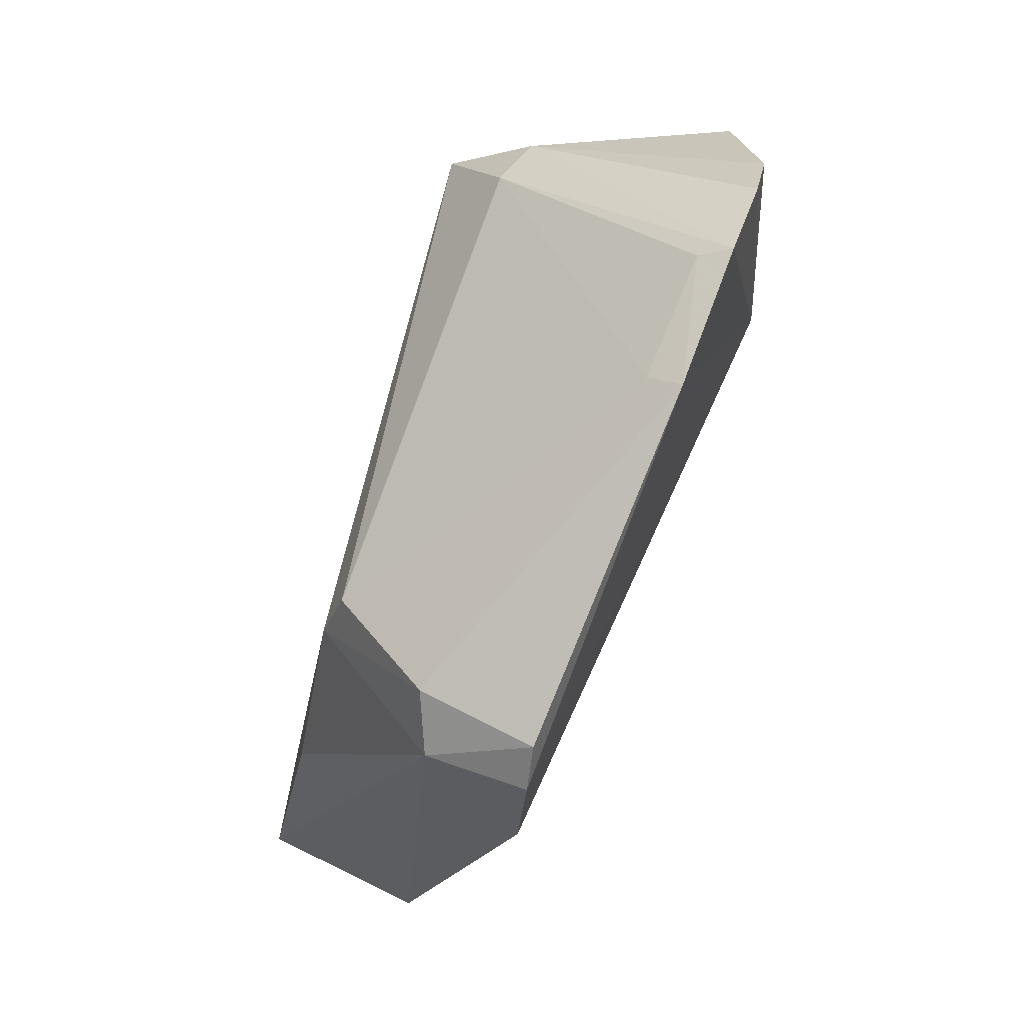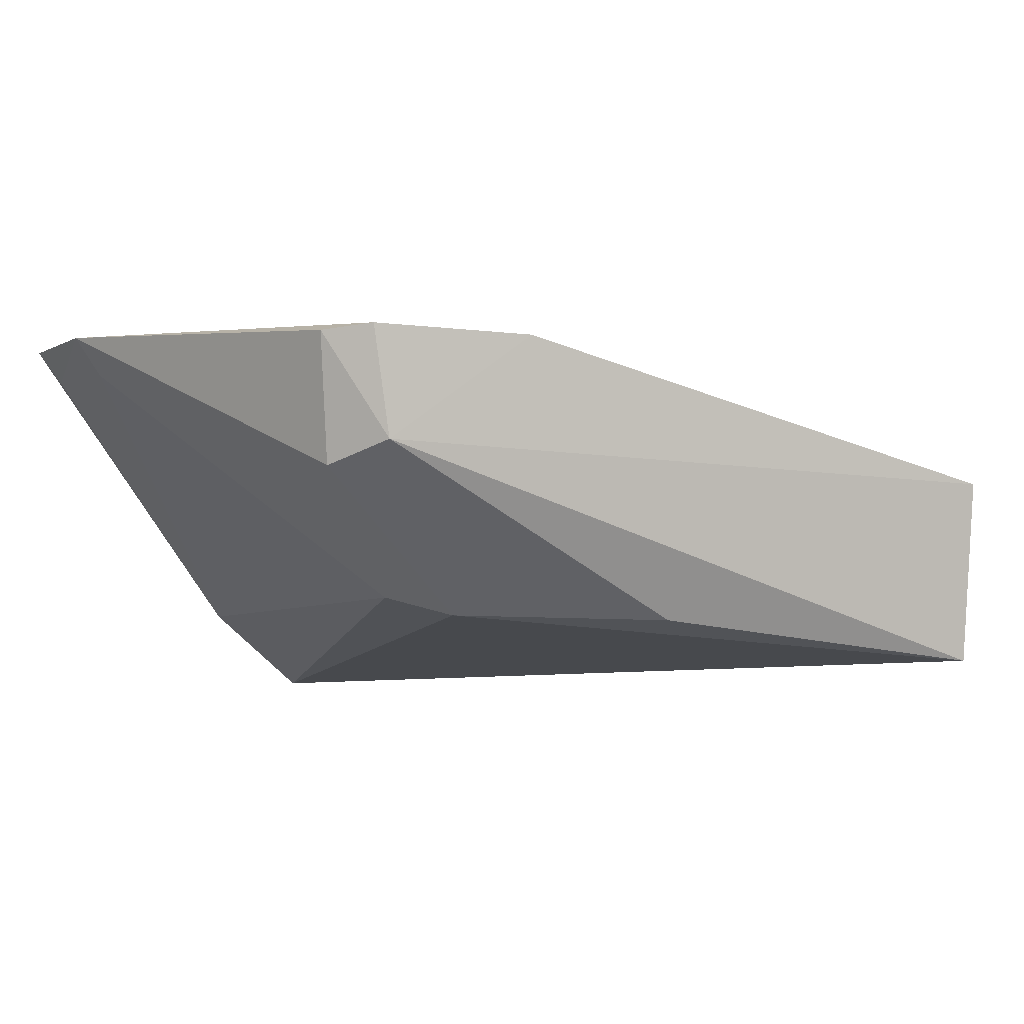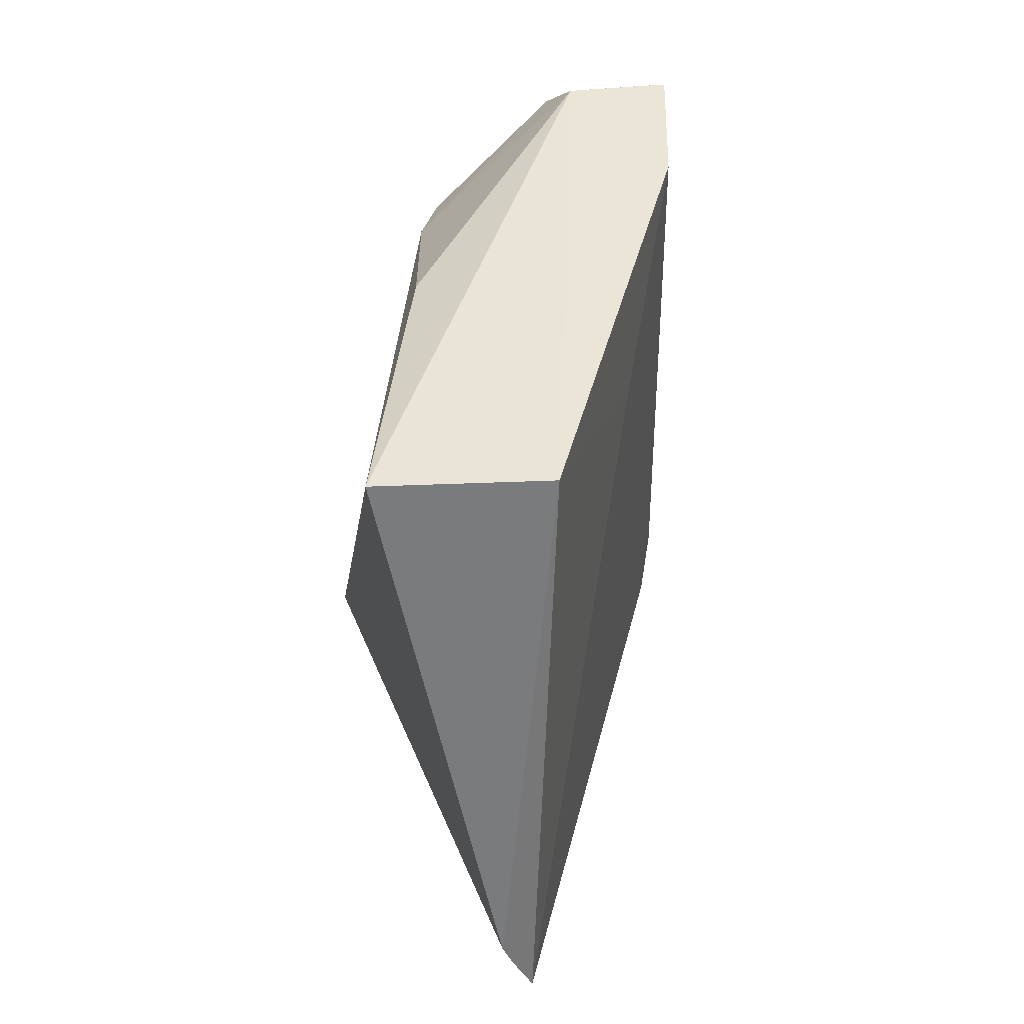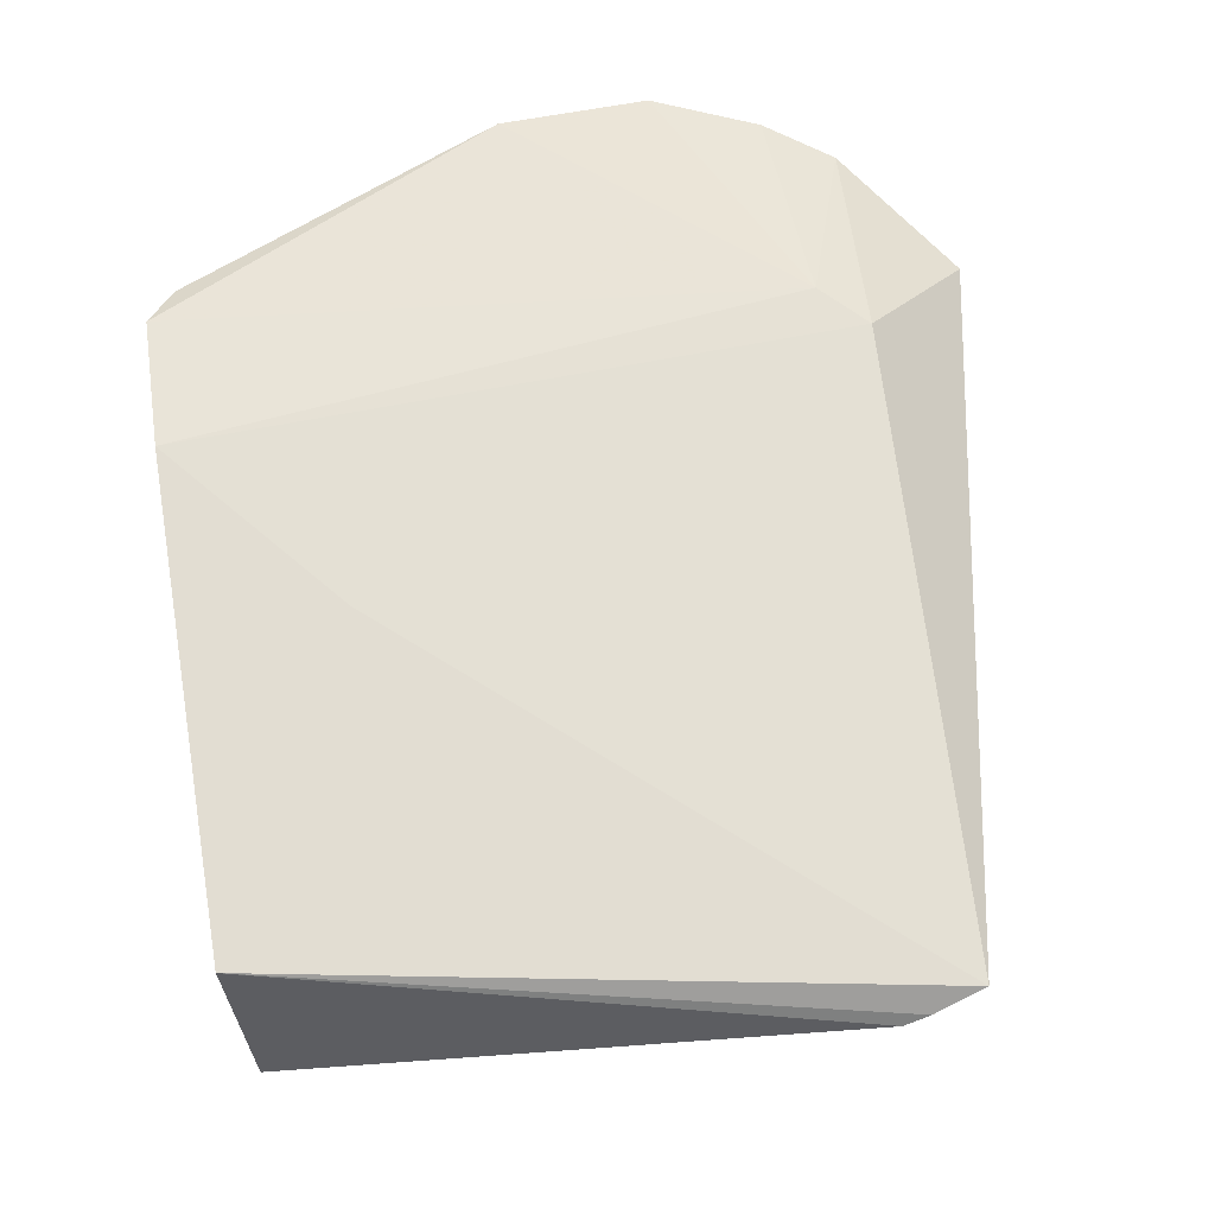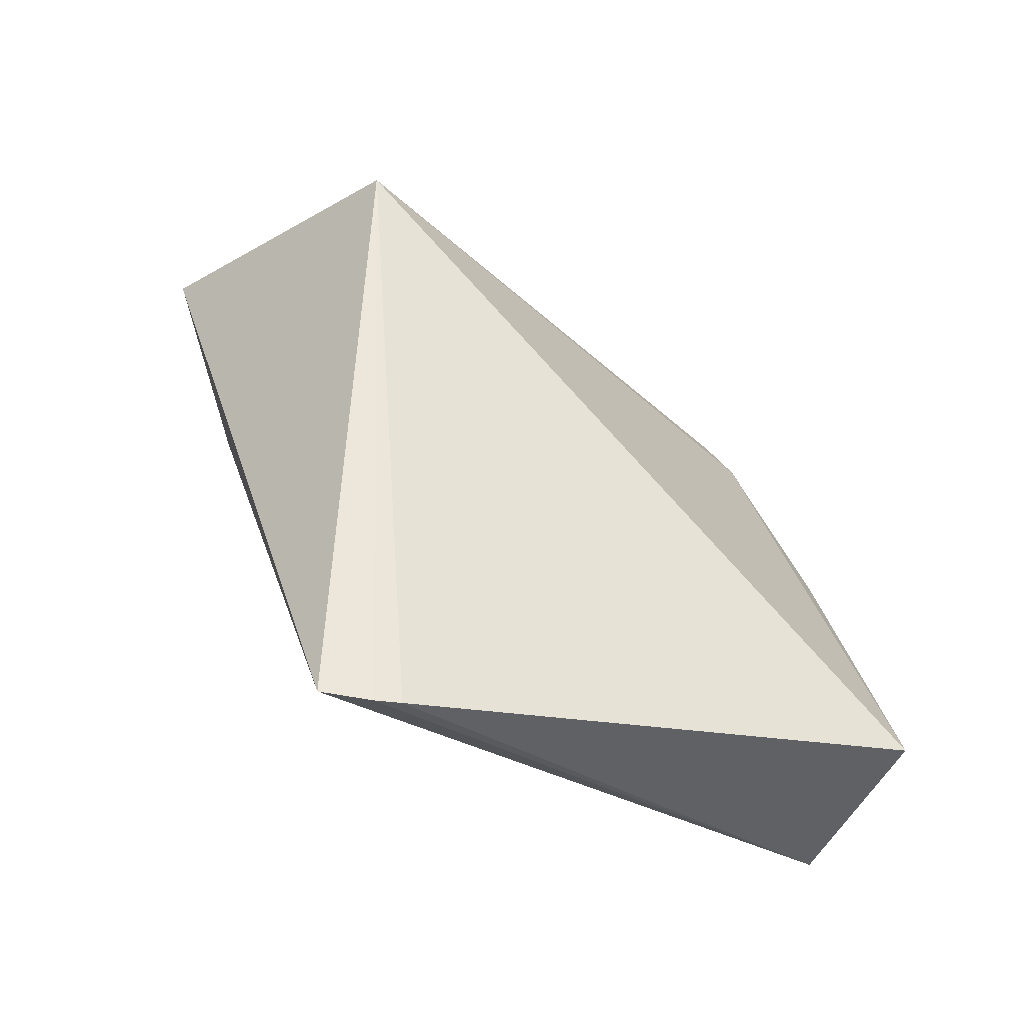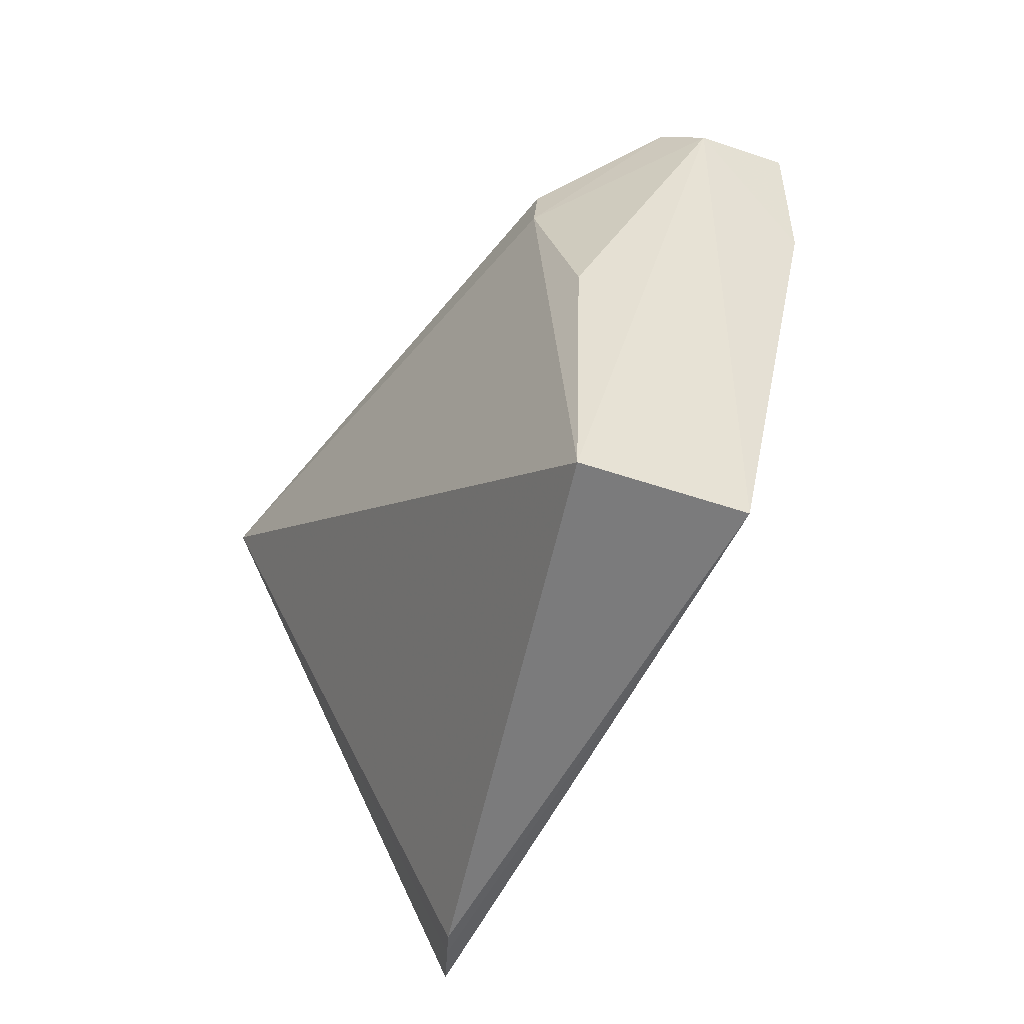
<metadata>
{"format":"obj","ext":"obj","renderer":"f3d","projection":"perspective","resolution":1024,"background":"white","views":[{"elev":71.0,"azim":109.6,"up":"+Z"},{"elev":-3.3,"azim":63.0,"up":"+Y"},{"elev":-40.0,"azim":86.0,"up":"+Z"},{"elev":51.7,"azim":165.9,"up":"+Y"},{"elev":-59.6,"azim":-37.1,"up":"+Z"},{"elev":-41.2,"azim":59.6,"up":"+Z"}]}
</metadata>
<code>
v 0.02045 0.02725 0.1355
v 0.04883 0.01778 0.1217
v 0.05011 0.02545 0.1113
v 0.006096 0.01748 0.0611
v -0.003935 0.0002071 0.1077
v 0.05131 0.002434 0.07475
v 5.651e-05 0.02879 0.1074
v 0.04651 0.02534 0.1259
v 0.03874 0.007095 0.1175
v 0.05285 0.01587 0.07482
v 0.01153 0.01469 0.06116
v 0.003028 0.02931 0.1113
v -0.00314 0.02686 0.1262
v -0.01013 0.0227 0.1167
v 0.04505 0.0161 0.1247
v 0.049 0.02574 0.123
v 0.0001189 0.006157 0.1163
v 0.04748 0.005443 0.09869
v 0.03953 0.02287 0.09633
v 0.009695 0.01564 0.06098
v 0.008913 0.02738 0.1352
v 0.04026 0.005802 0.1128
v 0.01988 0.02451 0.1334
v -0.004173 0.007388 0.115
v 0.001394 0.02728 0.1306
v 0.009569 0.02493 0.1335
f 10 3 2
f 10 2 6
f 11 6 5
f 11 10 6
f 12 3 7
f 13 12 7
f 14 7 4
f 14 4 5
f 14 13 7
f 15 8 1
f 15 2 8
f 16 8 2
f 16 2 3
f 16 1 8
f 16 12 1
f 16 3 12
f 17 5 9
f 18 6 2
f 19 10 4
f 19 3 10
f 19 7 3
f 19 4 7
f 20 11 5
f 20 5 4
f 20 4 10
f 20 10 11
f 21 1 12
f 22 15 9
f 22 2 15
f 22 18 2
f 22 9 5
f 22 5 6
f 22 6 18
f 23 15 1
f 23 9 15
f 23 17 9
f 24 14 5
f 24 5 17
f 24 13 14
f 24 17 21
f 25 21 12
f 25 12 13
f 25 24 21
f 25 13 24
f 26 21 17
f 26 17 23
f 26 23 1
f 26 1 21

</code>
